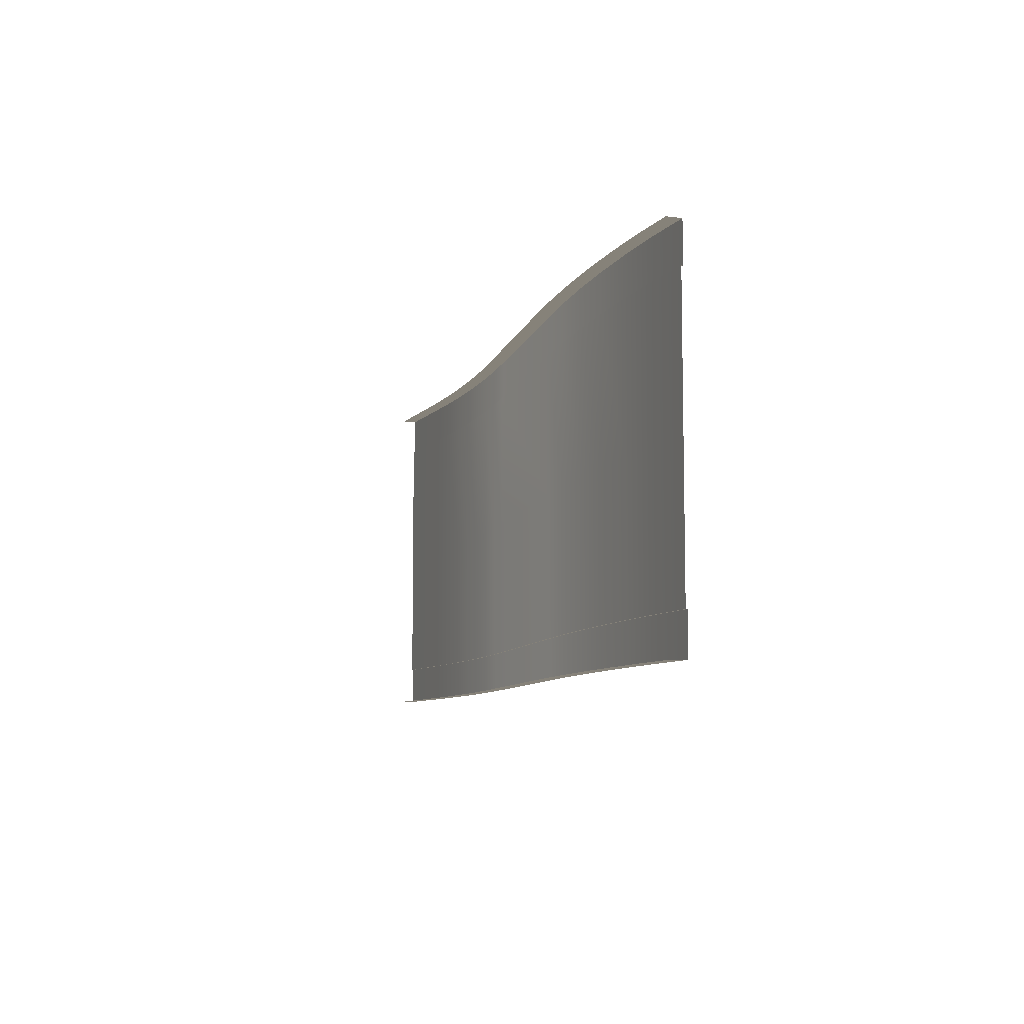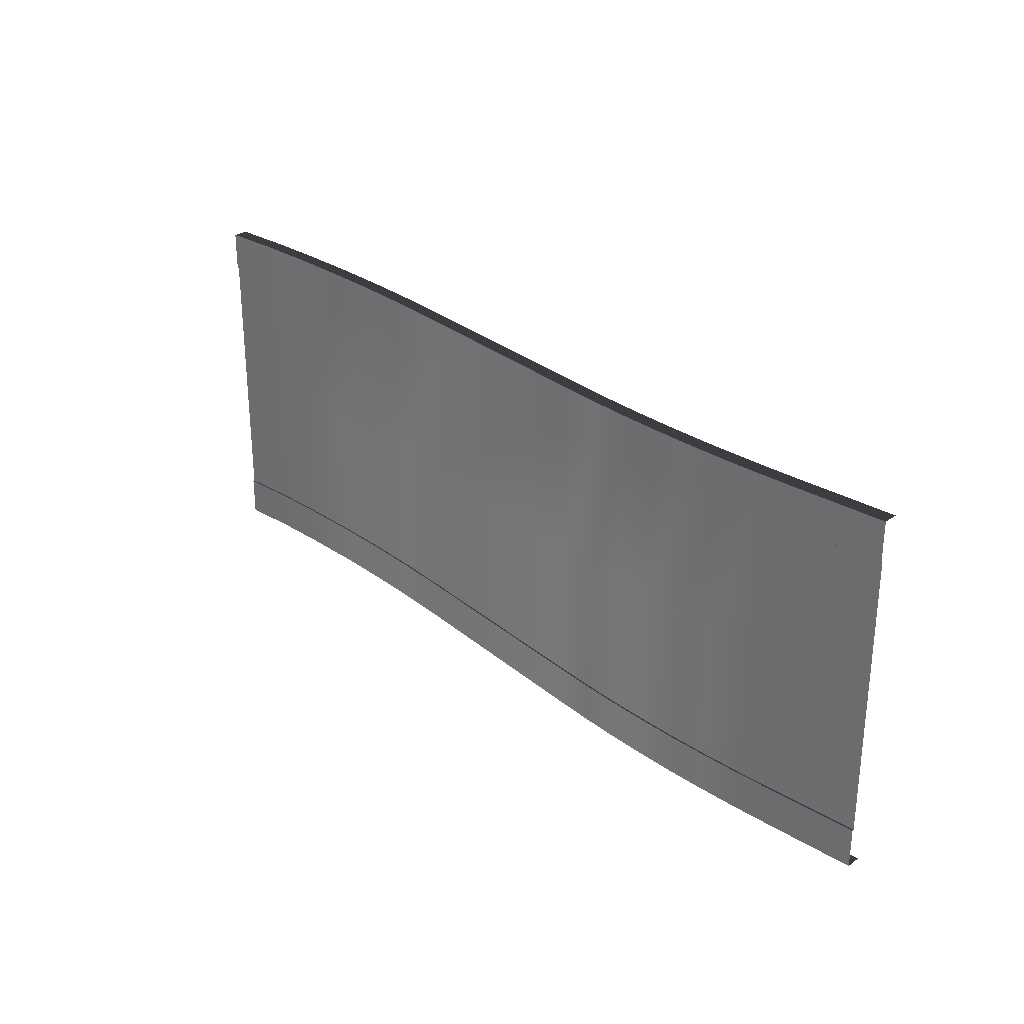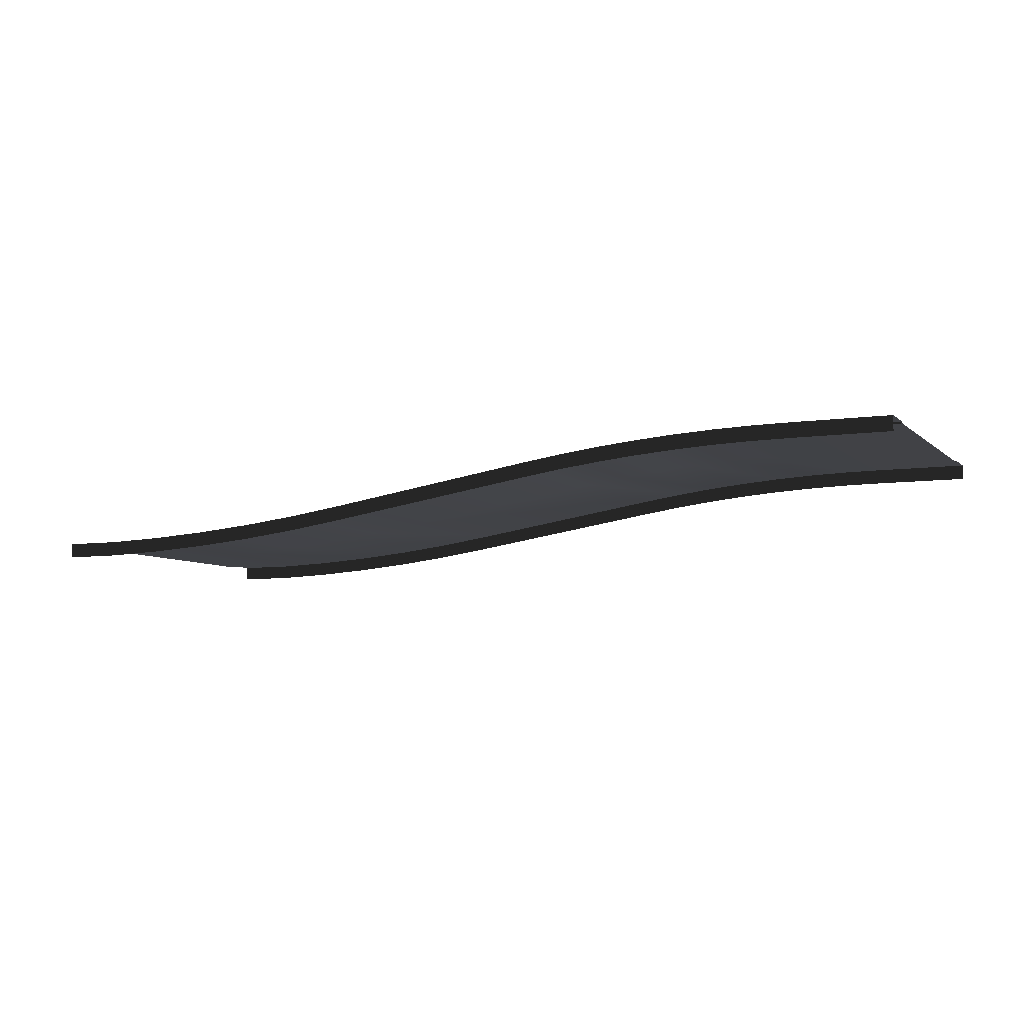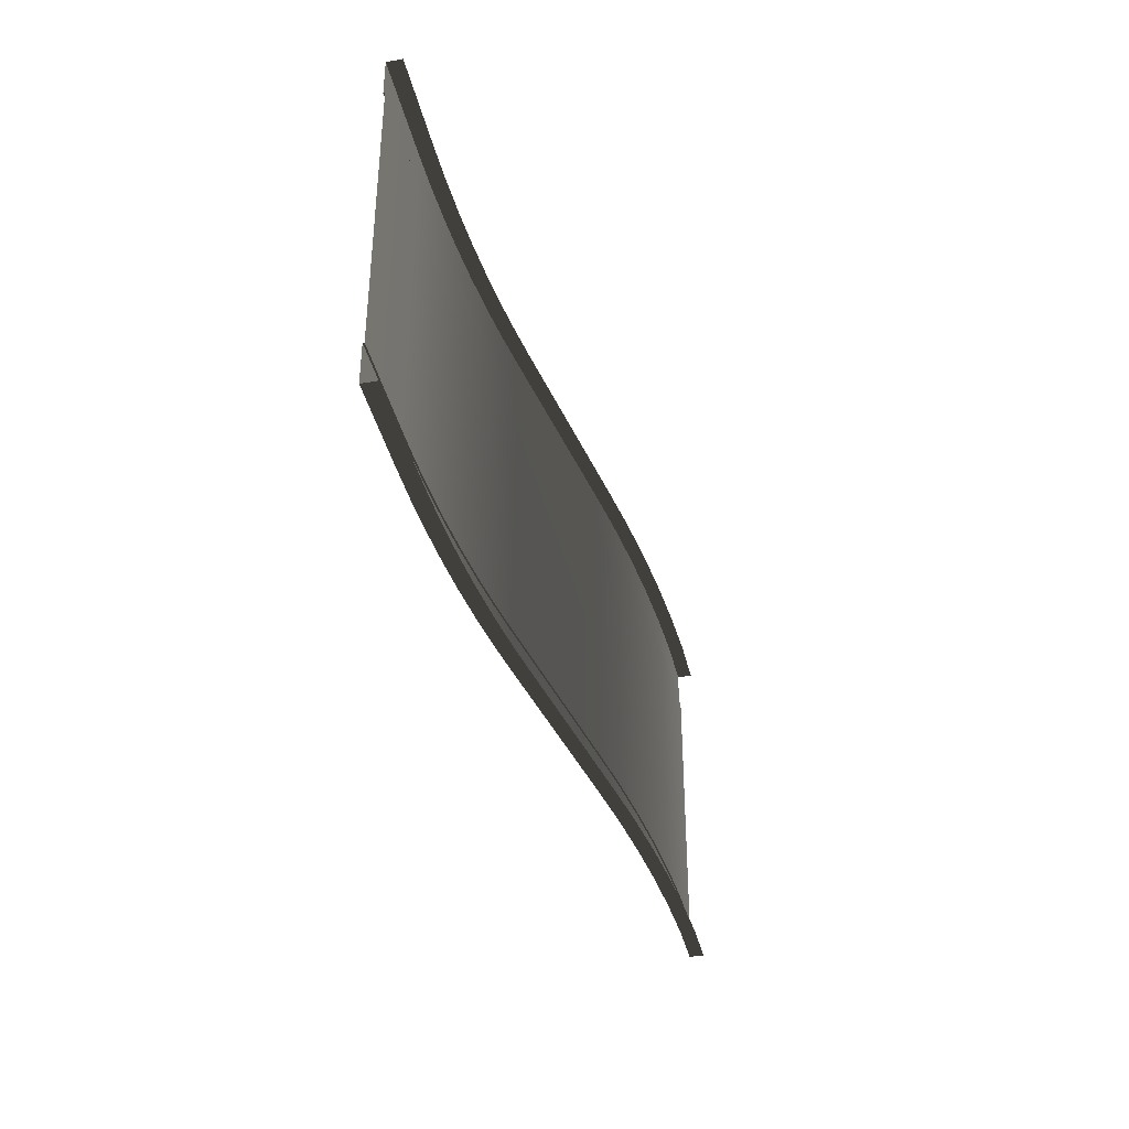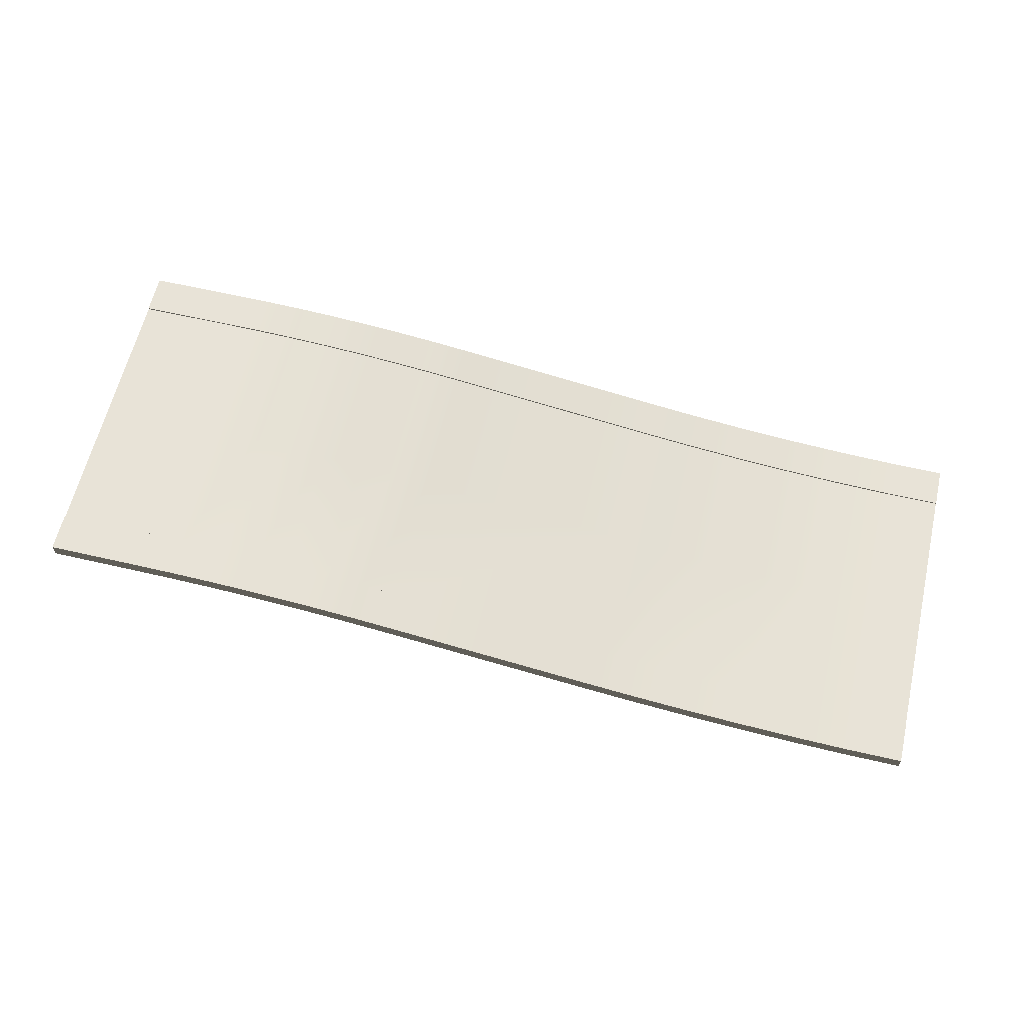
<metadata>
{"format":"obj","ext":"obj","renderer":"f3d","projection":"perspective","resolution":1024,"background":"white","views":[{"elev":-7.9,"azim":68.6,"up":"+Z"},{"elev":28.2,"azim":-137.2,"up":"+Z"},{"elev":-6.6,"azim":-155.6,"up":"+Y"},{"elev":-37.7,"azim":-77.6,"up":"+Z"},{"elev":62.0,"azim":13.2,"up":"+Y"}]}
</metadata>
<code>
v 10 -1.834 15.43
v 10 -0.554 15.43
v 14.97 -1.282 15.43
v 14.97 -2.562 15.43
v 19.96 -1.878 15.44
v 19.96 -3.158 15.44
v 24.96 -2.342 15.44
v 24.96 -3.622 15.44
v 29.97 -2.673 15.44
v 29.97 -3.954 15.44
v 34.98 -2.873 15.44
v 34.98 -4.153 15.44
v 40.01 -2.869 15.44
v 40.01 -4.158 15.44
v -8.147 2.296 15.43
v -8.057 1.002 15.43
v -11.45 1.503 15.43
v -11.53 2.795 15.43
v -14.85 1.927 15.43
v -14.93 3.217 15.43
v -18.26 2.273 15.43
v -18.33 3.561 15.43
v -21.67 2.541 15.43
v -21.74 3.827 15.43
v -25.1 2.732 15.43
v -25.16 4.015 15.43
v -28.52 2.844 15.43
v -28.58 4.126 15.43
v -31.95 2.878 15.43
v -32 4.158 15.43
v -40.01 2.878 15.42
v -40.01 4.158 15.42
v 10 -0.554 15.43
v 10 -0.554 12.03
v 14.97 -1.282 12.03
v 14.97 -1.282 15.43
v 19.96 -1.878 12.03
v 19.96 -1.878 15.44
v 24.96 -2.342 12.03
v 24.96 -2.342 15.44
v 29.97 -2.673 12.03
v 29.97 -2.673 15.44
v 34.98 -2.873 12.03
v 34.98 -2.873 15.44
v 40.01 -2.869 12.03
v 40.01 -2.869 15.44
v -8.147 2.296 12.03
v -8.147 2.296 15.43
v -11.53 2.795 15.43
v -11.53 2.795 12.03
v -14.93 3.217 15.43
v -14.93 3.217 12.03
v -18.33 3.561 15.43
v -18.33 3.561 12.03
v -21.74 3.827 15.43
v -21.74 3.827 12.03
v -25.16 4.015 15.43
v -25.16 4.015 12.03
v -28.58 4.126 15.43
v -28.58 4.126 12.03
v -32 4.158 15.43
v -32 4.158 12.03
v -40.01 4.158 12.03
v -40.01 4.158 15.42
v 10 -0.554 12.03
v 10 -0.6912 12.03
v 14.97 -1.419 12.03
v 14.97 -1.282 12.03
v 19.96 -2.015 12.03
v 19.96 -1.878 12.03
v 24.96 -2.479 12.03
v 24.96 -2.342 12.03
v 29.97 -2.811 12.03
v 29.97 -2.673 12.03
v 34.98 -3.01 12.03
v 34.98 -2.873 12.03
v 40.01 -3.006 12.03
v 40.01 -2.869 12.03
v -8.147 2.159 12.03
v -8.147 2.296 12.03
v -11.53 2.795 12.03
v -11.53 2.658 12.03
v -14.93 3.217 12.03
v -14.93 3.08 12.03
v -18.33 3.561 12.03
v -18.33 3.424 12.03
v -21.74 3.827 12.03
v -21.74 3.69 12.03
v -25.16 4.015 12.03
v -25.16 3.878 12.03
v -28.58 4.126 12.03
v -28.58 3.989 12.03
v -32 4.158 12.03
v -32 4.021 12.03
v -40.01 4.021 12.03
v -40.01 4.158 12.03
v 10 -0.6912 12.03
v 10 -0.6912 0.02307
v 14.97 -1.419 0.02307
v 14.97 -1.419 12.03
v 19.96 -2.015 0.02307
v 19.96 -2.015 12.03
v 24.96 -2.479 0.02307
v 24.96 -2.479 12.03
v 29.97 -2.811 0.02307
v 29.97 -2.811 12.03
v 34.98 -3.01 0.02307
v 34.98 -3.01 12.03
v 40.01 -3.006 0.02307
v 40.01 -3.006 12.03
v -8.147 2.159 12.03
v -8.165 2.162 0.02307
v -11.53 2.658 12.03
v -11.55 2.66 0.02307
v -14.93 3.08 12.03
v -14.94 3.081 0.02307
v -18.33 3.424 12.03
v -18.34 3.425 0.02307
v -21.74 3.69 12.03
v -21.74 3.69 0.02307
v -25.16 3.878 12.03
v -25.15 3.878 0.02307
v -28.58 3.989 12.03
v -28.57 3.989 0.02307
v -32 4.021 12.03
v -31.98 4.021 0.02307
v -40.01 4.021 0.02307
v -40.01 4.021 12.03
v 10 -0.6912 0.02307
v 10 -0.6912 -11.97
v 14.97 -1.419 -11.97
v 14.97 -1.419 0.02307
v 19.96 -2.015 -11.97
v 19.96 -2.015 0.02307
v 24.96 -2.479 -11.97
v 24.96 -2.479 0.02307
v 29.97 -2.811 -11.97
v 29.97 -2.811 0.02307
v 34.98 -3.01 -11.97
v 34.98 -3.01 0.02307
v 40.01 -3.006 -11.97
v 40.01 -3.006 0.02307
v -8.147 2.159 -11.97
v -8.165 2.162 0.02307
v -11.55 2.66 0.02307
v -11.53 2.658 -11.97
v -14.94 3.081 0.02307
v -14.93 3.08 -11.97
v -18.34 3.425 0.02307
v -18.33 3.424 -11.97
v -21.74 3.69 0.02307
v -21.74 3.69 -11.97
v -25.15 3.878 0.02307
v -25.16 3.878 -11.97
v -28.57 3.989 0.02307
v -28.58 3.989 -11.97
v -31.98 4.021 0.02307
v -32 4.021 -11.97
v -40.01 4.021 -11.97
v -40.01 4.021 0.02307
v 10 -0.6912 -11.97
v 10 -0.554 -11.97
v 14.97 -1.282 -11.97
v 14.97 -1.419 -11.97
v 19.96 -1.878 -11.97
v 19.96 -2.015 -11.97
v 24.96 -2.342 -11.97
v 24.96 -2.479 -11.97
v 29.97 -2.673 -11.97
v 29.97 -2.811 -11.97
v 34.98 -2.873 -11.97
v 34.98 -3.01 -11.97
v 40.01 -2.869 -11.97
v 40.01 -3.006 -11.97
v -8.147 2.296 -11.97
v -8.147 2.159 -11.97
v -11.53 2.658 -11.97
v -11.53 2.795 -11.97
v -14.93 3.08 -11.97
v -14.93 3.217 -11.97
v -18.33 3.424 -11.97
v -18.33 3.561 -11.97
v -21.74 3.69 -11.97
v -21.74 3.827 -11.97
v -25.16 3.878 -11.97
v -25.16 4.015 -11.97
v -28.58 3.989 -11.97
v -28.58 4.126 -11.97
v -32 4.021 -11.97
v -32 4.158 -11.97
v -40.01 4.158 -11.97
v -40.01 4.021 -11.97
v 10 -0.554 -11.97
v 10 -0.554 -15.43
v 14.97 -1.282 -15.43
v 14.97 -1.282 -11.97
v 19.96 -1.878 -15.43
v 19.96 -1.878 -11.97
v 24.96 -2.342 -15.43
v 24.96 -2.342 -11.97
v 29.97 -2.673 -15.42
v 29.97 -2.673 -11.97
v 34.98 -2.873 -15.42
v 34.98 -2.873 -11.97
v 40.01 -2.869 -15.42
v 40.01 -2.869 -11.97
v -8.147 2.296 -15.43
v -8.147 2.296 -11.97
v -11.53 2.795 -11.97
v -11.53 2.795 -15.43
v -14.93 3.217 -11.97
v -14.93 3.217 -15.43
v -18.33 3.561 -11.97
v -18.33 3.561 -15.43
v -21.74 3.827 -11.97
v -21.74 3.827 -15.43
v -25.16 4.015 -11.97
v -25.16 4.015 -15.44
v -28.58 4.126 -11.97
v -28.58 4.126 -15.44
v -32 4.158 -11.97
v -32 4.158 -15.44
v -40 4.158 -15.44
v -40.01 4.158 -11.97
v 10 -0.554 -15.43
v 10 -1.834 -15.43
v 14.97 -2.562 -15.43
v 14.97 -1.282 -15.43
v 19.96 -3.158 -15.43
v 19.96 -1.878 -15.43
v 24.96 -3.622 -15.43
v 24.96 -2.342 -15.43
v 29.97 -3.954 -15.42
v 29.97 -2.673 -15.42
v 34.98 -4.153 -15.42
v 34.98 -2.873 -15.42
v 40.01 -4.158 -15.42
v 40.01 -2.869 -15.42
v -8.057 1.002 -15.43
v -8.147 2.296 -15.43
v -11.53 2.795 -15.43
v -11.45 1.503 -15.43
v -14.93 3.217 -15.43
v -14.85 1.927 -15.43
v -18.33 3.561 -15.43
v -18.26 2.273 -15.43
v -21.74 3.827 -15.43
v -21.67 2.541 -15.43
v -25.16 4.015 -15.44
v -25.1 2.732 -15.44
v -28.58 4.126 -15.44
v -28.52 2.844 -15.44
v -32 4.158 -15.44
v -31.95 2.878 -15.44
v -40 4.158 -15.44
v -40 2.878 -15.44
g TS_6Lane_33_211139_226
f 1 3 2
f 1 4 3
f 4 5 3
f 4 6 5
f 6 7 5
f 6 8 7
f 8 9 7
f 8 10 9
f 10 11 9
f 10 12 11
f 12 13 11
f 12 14 13
f 15 1 2
f 15 16 1
f 17 16 15
f 17 15 18
f 19 17 18
f 19 18 20
f 21 19 20
f 21 20 22
f 23 21 22
f 23 22 24
f 25 23 24
f 25 24 26
f 27 25 26
f 27 26 28
f 29 27 28
f 29 28 30
f 30 31 29
f 30 32 31
f 33 35 34
f 33 36 35
f 36 37 35
f 36 38 37
f 38 39 37
f 38 40 39
f 40 41 39
f 40 42 41
f 42 43 41
f 42 44 43
f 44 45 43
f 44 46 45
f 47 33 34
f 47 48 33
f 49 48 47
f 49 47 50
f 51 49 50
f 51 50 52
f 53 51 52
f 53 52 54
f 55 53 54
f 55 54 56
f 57 55 56
f 57 56 58
f 59 57 58
f 59 58 60
f 61 59 60
f 61 60 62
f 61 62 63
f 61 63 64
f 65 67 66
f 65 68 67
f 68 69 67
f 68 70 69
f 70 71 69
f 70 72 71
f 72 73 71
f 72 74 73
f 74 75 73
f 74 76 75
f 76 77 75
f 76 78 77
f 79 65 66
f 79 80 65
f 81 80 79
f 81 79 82
f 83 81 82
f 83 82 84
f 85 83 84
f 85 84 86
f 87 85 86
f 87 86 88
f 89 87 88
f 89 88 90
f 91 89 90
f 91 90 92
f 93 91 92
f 93 92 94
f 93 94 95
f 93 95 96
f 97 99 98
f 97 100 99
f 100 101 99
f 100 102 101
f 102 103 101
f 102 104 103
f 104 105 103
f 104 106 105
f 106 107 105
f 106 108 107
f 108 109 107
f 108 110 109
f 98 111 97
f 98 112 111
f 113 111 112
f 113 112 114
f 115 113 114
f 115 114 116
f 117 115 116
f 117 116 118
f 119 117 118
f 119 118 120
f 121 119 120
f 121 120 122
f 123 121 122
f 123 122 124
f 125 123 124
f 125 124 126
f 127 125 126
f 127 128 125
f 129 131 130
f 129 132 131
f 132 133 131
f 132 134 133
f 134 135 133
f 134 136 135
f 136 137 135
f 136 138 137
f 138 139 137
f 138 140 139
f 140 141 139
f 140 142 141
f 143 129 130
f 143 144 129
f 145 144 143
f 145 143 146
f 147 145 146
f 147 146 148
f 149 147 148
f 149 148 150
f 151 149 150
f 151 150 152
f 153 151 152
f 153 152 154
f 155 153 154
f 155 154 156
f 157 155 156
f 157 156 158
f 159 157 158
f 159 160 157
f 161 163 162
f 161 164 163
f 164 165 163
f 164 166 165
f 166 167 165
f 166 168 167
f 168 169 167
f 168 170 169
f 170 171 169
f 170 172 171
f 172 173 171
f 172 174 173
f 175 161 162
f 175 176 161
f 177 176 175
f 177 175 178
f 179 177 178
f 179 178 180
f 181 179 180
f 181 180 182
f 183 181 182
f 183 182 184
f 185 183 184
f 185 184 186
f 187 185 186
f 187 186 188
f 189 187 188
f 189 188 190
f 191 189 190
f 191 192 189
f 193 195 194
f 193 196 195
f 196 197 195
f 196 198 197
f 198 199 197
f 198 200 199
f 200 201 199
f 200 202 201
f 202 203 201
f 202 204 203
f 204 205 203
f 204 206 205
f 207 193 194
f 207 208 193
f 209 208 207
f 209 207 210
f 211 209 210
f 211 210 212
f 213 211 212
f 213 212 214
f 215 213 214
f 215 214 216
f 217 215 216
f 217 216 218
f 219 217 218
f 219 218 220
f 221 219 220
f 221 220 222
f 223 221 222
f 223 224 221
f 225 227 226
f 225 228 227
f 228 229 227
f 228 230 229
f 230 231 229
f 230 232 231
f 232 233 231
f 232 234 233
f 234 235 233
f 234 236 235
f 236 237 235
f 236 238 237
f 225 226 239
f 225 239 240
f 241 240 239
f 241 239 242
f 243 241 242
f 243 242 244
f 245 243 244
f 245 244 246
f 247 245 246
f 247 246 248
f 249 247 248
f 249 248 250
f 251 249 250
f 251 250 252
f 253 251 252
f 253 252 254
f 255 253 254
f 255 254 256

</code>
